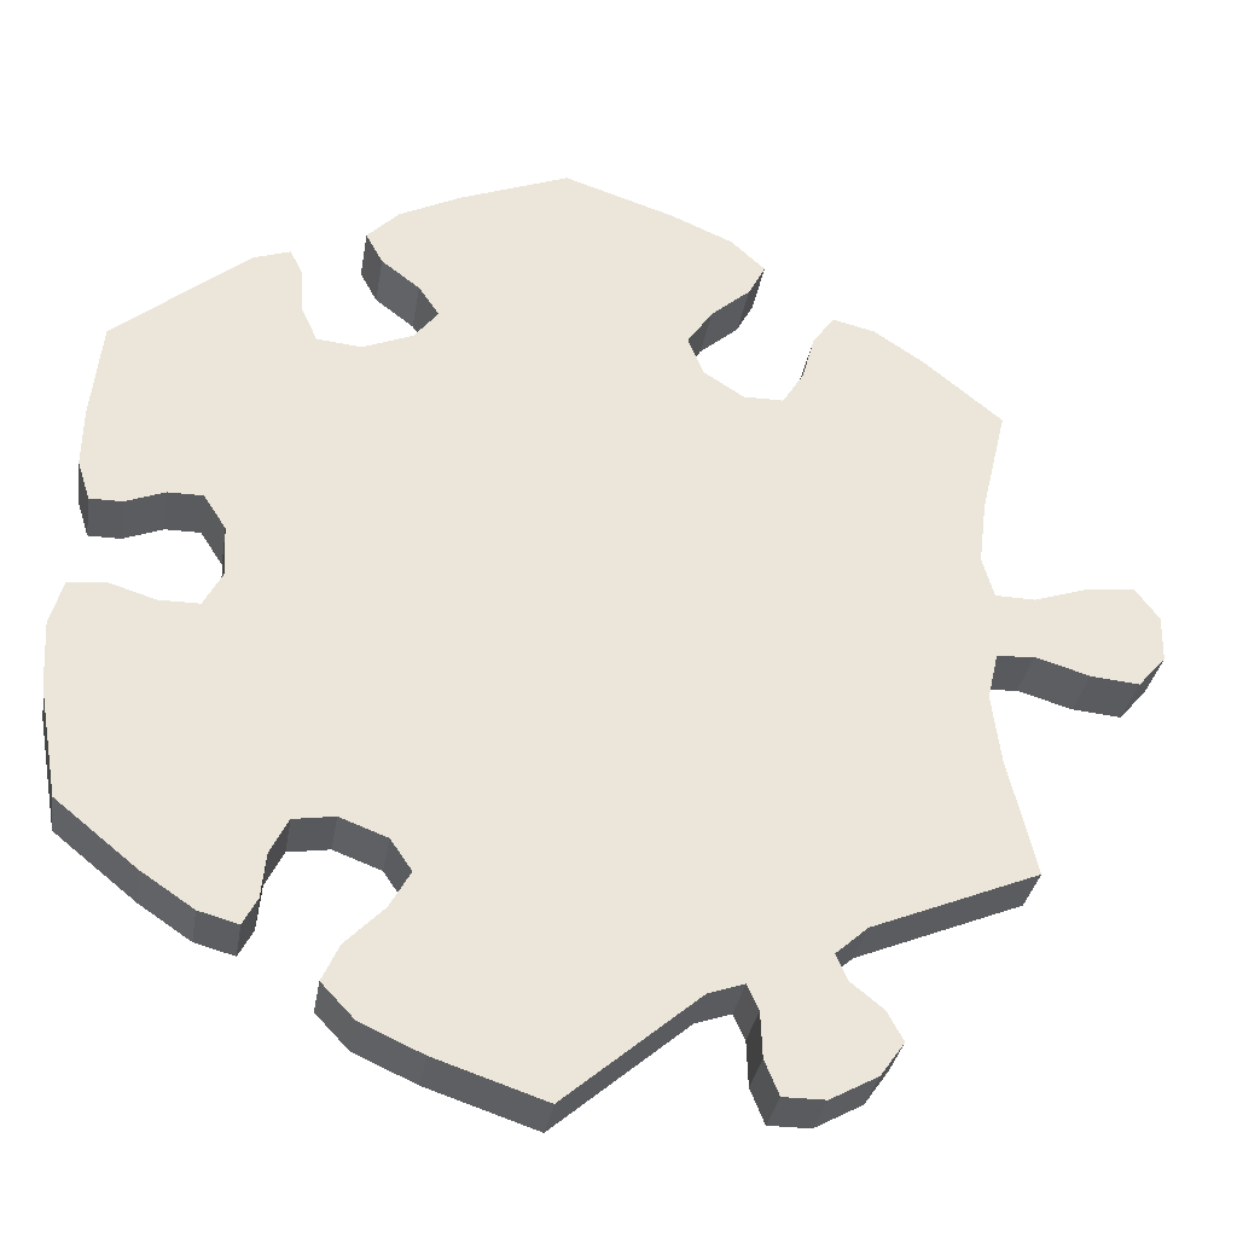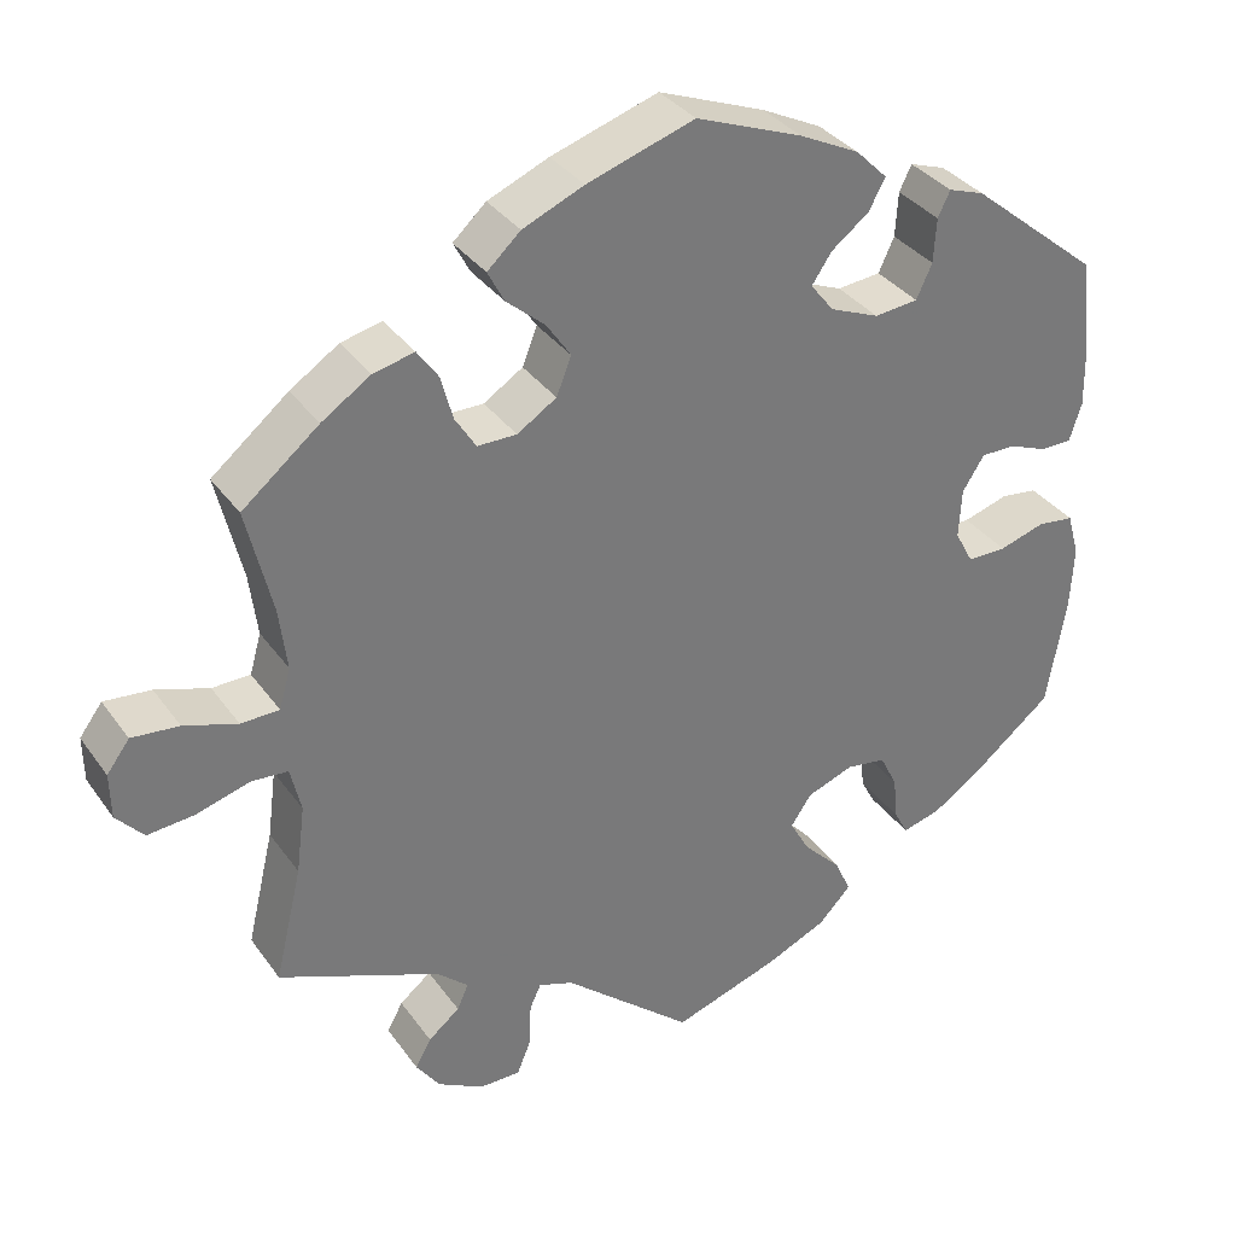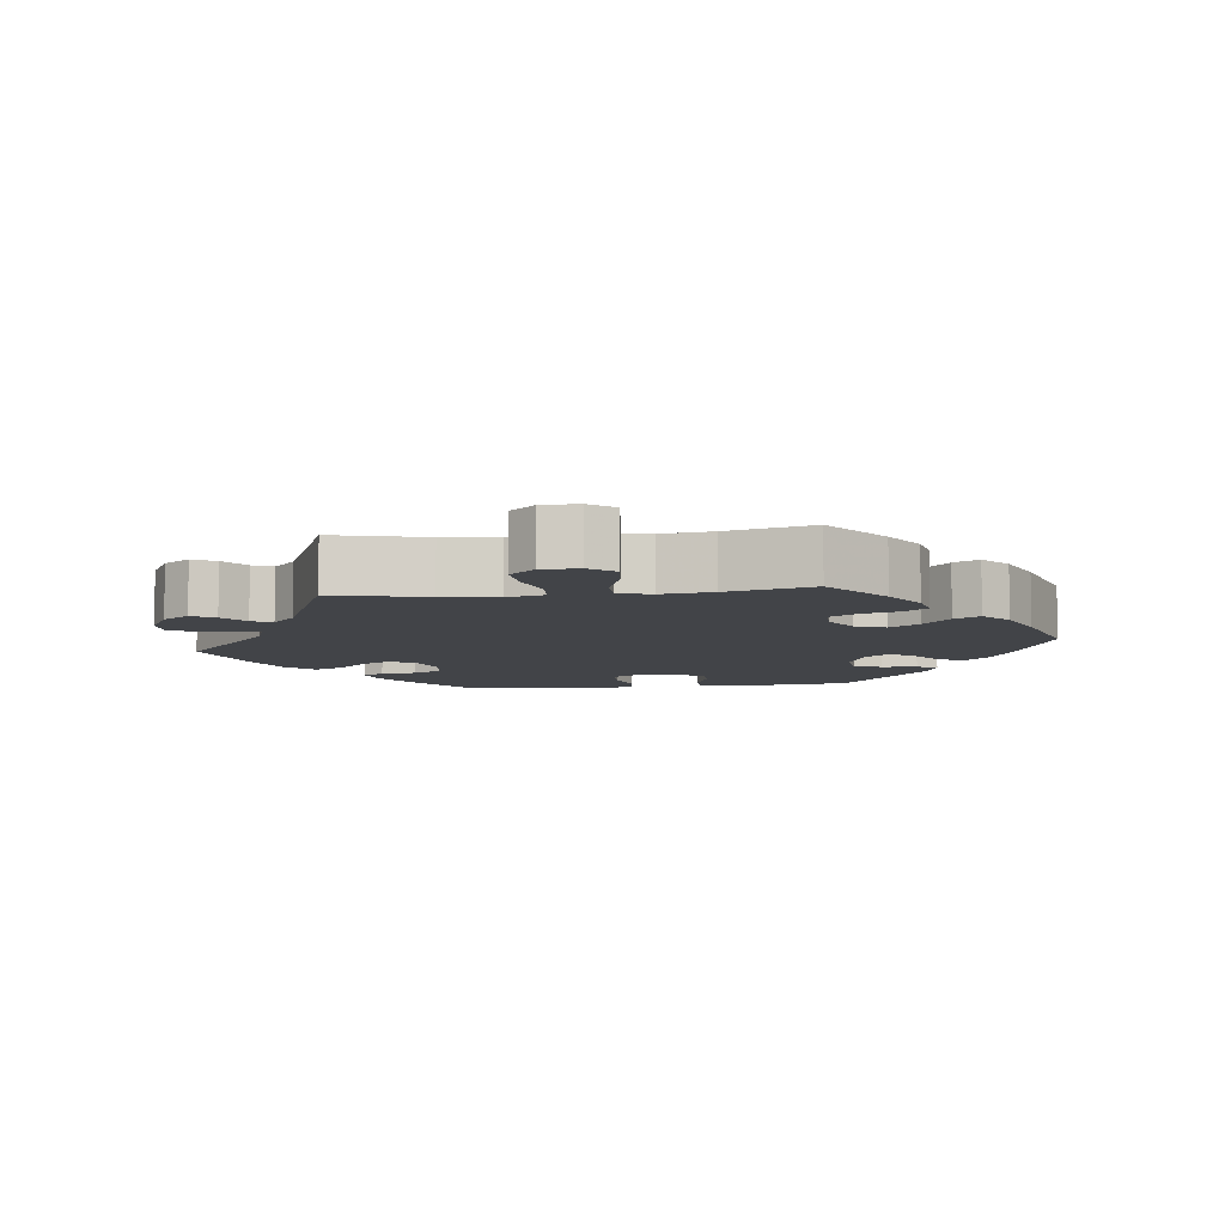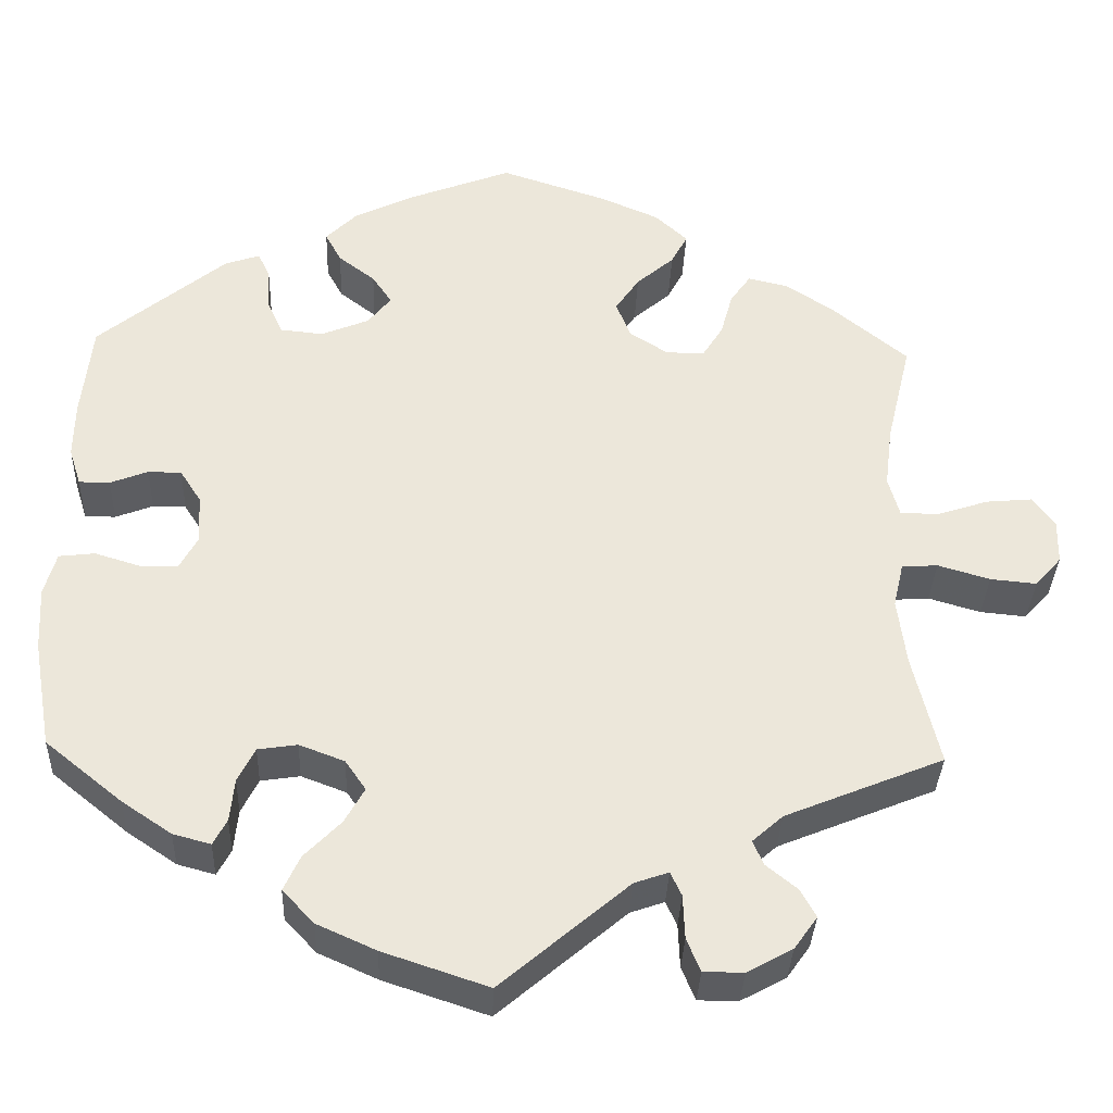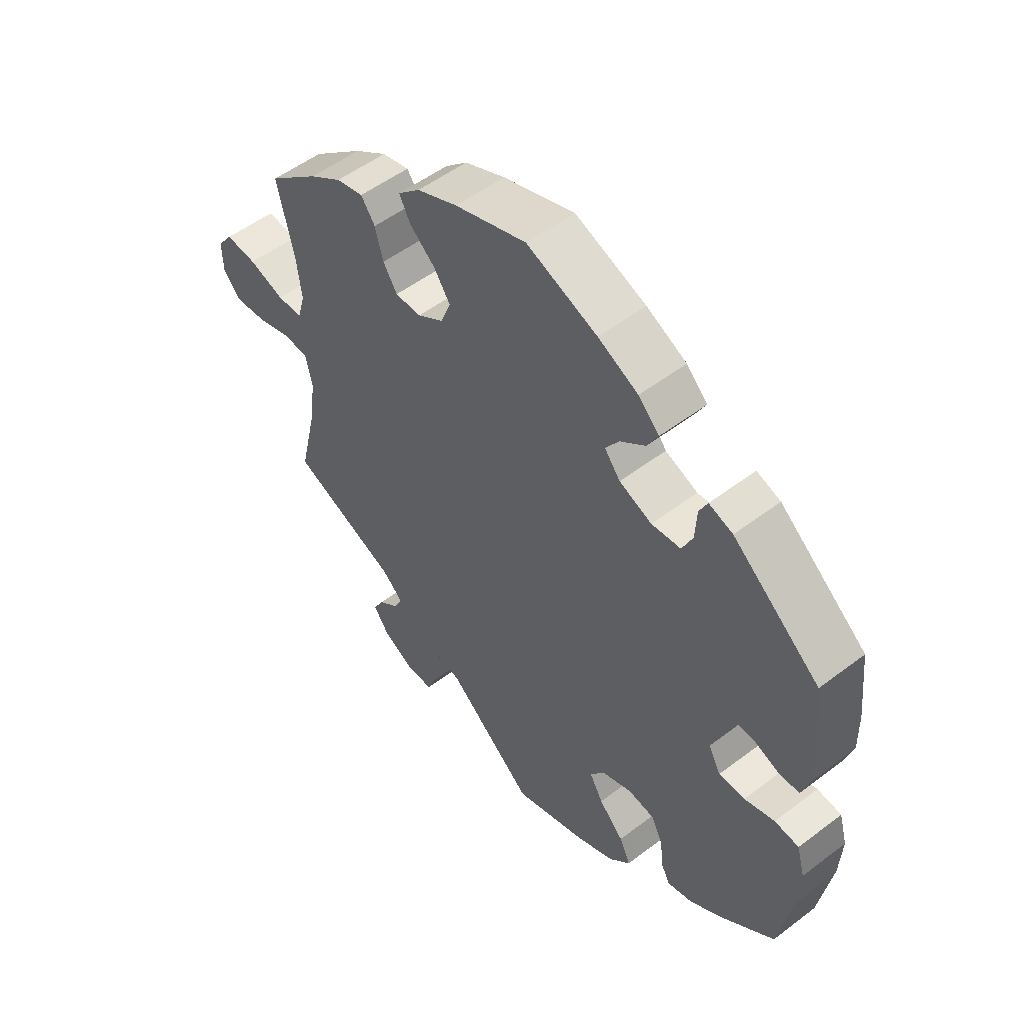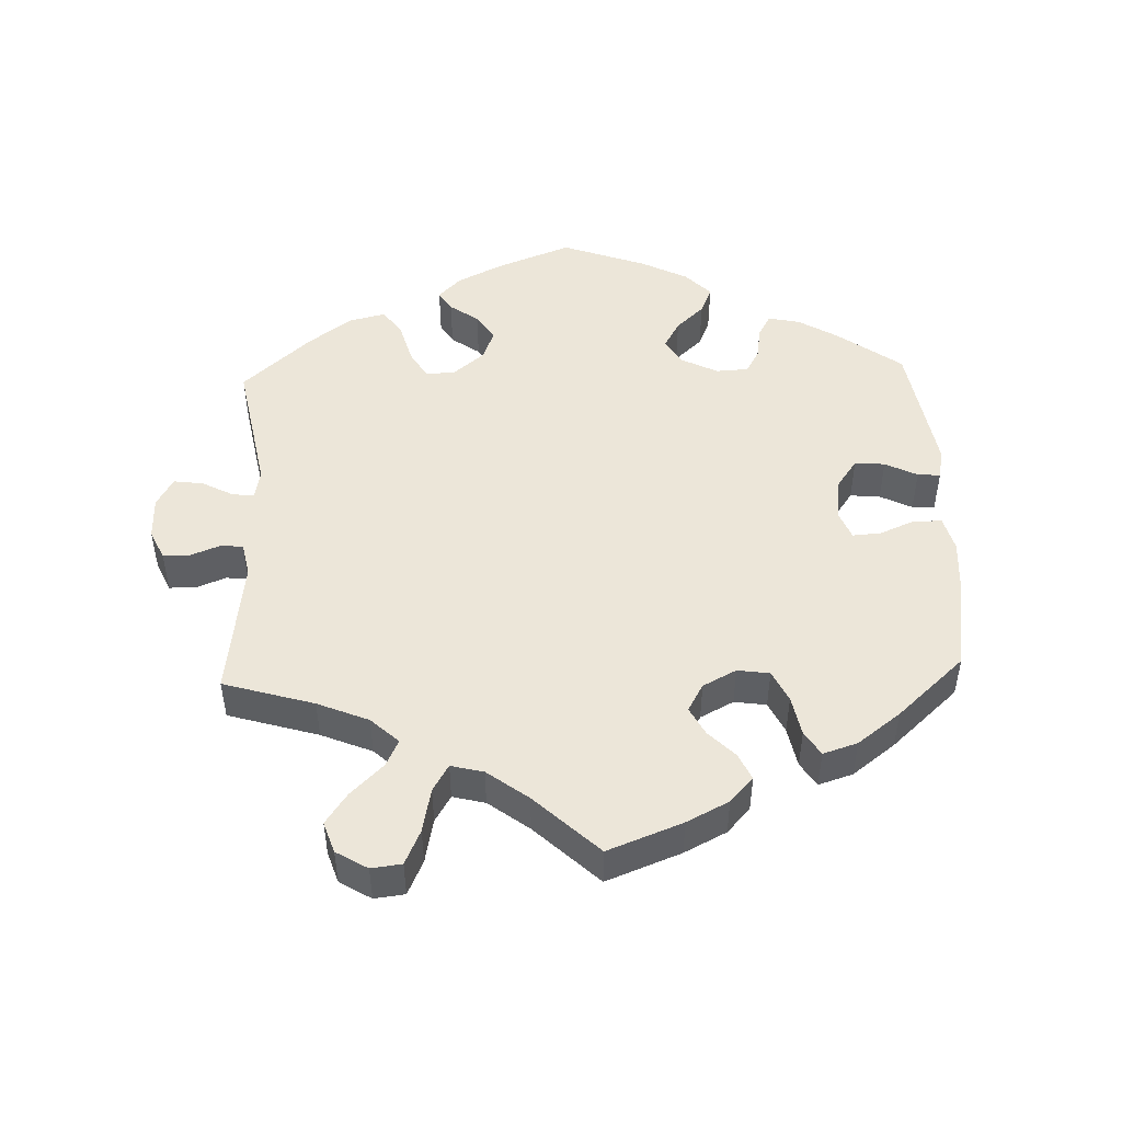
<metadata>
{"format":"obj","ext":"obj","renderer":"f3d","projection":"perspective","resolution":1024,"background":"white","views":[{"elev":-32.8,"azim":170.7,"up":"+Z"},{"elev":34.2,"azim":-30.2,"up":"+Z"},{"elev":-7.9,"azim":-83.3,"up":"+Y"},{"elev":-34.6,"azim":177.8,"up":"+Z"},{"elev":52.6,"azim":50.7,"up":"+Z"},{"elev":48.9,"azim":-62.3,"up":"+Y"}]}
</metadata>
<code>
v -0.413 0.07 0.361
v -0.357 0.07 0.398
v -0.31 0.07 0.409
v -0.286 0.07 0.375
v -0.272 0.07 0.324
v -0.248 0.07 0.286
v -0.203 0.07 0.286
v -0.158 0.07 0.315
v -0.141 0.07 0.358
v -0.169 0.07 0.399
v -0.213 0.07 0.437
v -0.232 0.07 0.473
v -0.194 0.07 0.508
v -0.124 0.07 0.538
v -0.001 0.07 0.578
v 0.121 0.07 0.531
v 0.19 0.07 0.497
v 0.226 0.07 0.461
v 0.207 0.07 0.426
v 0.164 0.07 0.393
v 0.141 0.07 0.359
v 0.168 0.07 0.325
v 0.224 0.07 0.302
v 0.274 0.07 0.307
v 0.292 0.07 0.346
v 0.295 0.07 0.397
v 0.309 0.07 0.426
v 0.35 0.07 0.412
v 0.5 0.07 0.289
v 0.512 0.07 0.177
v 0.513 0.07 0.112
v 0.499 0.07 0.068
v 0.463 0.07 0.068
v 0.419 0.07 0.085
v 0.38 0.07 0.085
v 0.355 0.07 0.046
v 0.352 0.07 -0.011
v 0.373 0.07 -0.05
v 0.418 0.07 -0.05
v 0.47 0.07 -0.034
v 0.512 0.07 -0.039
v 0.526 0.07 -0.089
v 0.522 0.07 -0.163
v 0.5 0.07 -0.289
v 0.41 0.07 -0.362
v 0.352 0.07 -0.401
v 0.308 0.07 -0.413
v 0.292 0.07 -0.383
v 0.287 0.07 -0.333
v 0.267 0.07 -0.293
v 0.221 0.07 -0.286
v 0.168 0.07 -0.306
v 0.144 0.07 -0.341
v 0.167 0.07 -0.382
v 0.21 0.07 -0.426
v 0.229 0.07 -0.467
v 0.192 0.07 -0.506
v 0.123 0.07 -0.537
v 0 0.07 -0.578
v -0.149 0.07 -0.451
v -0.189 0.07 -0.437
v -0.202 0.07 -0.465
v -0.204 0.07 -0.516
v -0.22 0.07 -0.555
v -0.267 0.07 -0.555
v -0.32 0.07 -0.526
v -0.347 0.07 -0.488
v -0.329 0.07 -0.455
v -0.293 0.07 -0.426
v -0.28 0.07 -0.397
v -0.316 0.07 -0.365
v -0.501 0.07 -0.289
v -0.47 0.07 -0.158
v -0.46 0.07 -0.08
v -0.472 0.07 -0.028
v -0.514 0.07 -0.025
v -0.575 0.07 -0.043
v -0.629 0.07 -0.048
v -0.66 0.07 -0.013
v -0.661 0.07 0.039
v -0.635 0.07 0.074
v -0.581 0.07 0.069
v -0.52 0.07 0.049
v -0.476 0.07 0.05
v -0.463 0.07 0.096
v -0.472 0.07 0.168
v -0.501 0.07 0.289
v -0.413 0 0.361
v -0.357 0 0.398
v -0.31 0 0.409
v -0.286 0 0.375
v -0.272 0 0.324
v -0.248 0 0.286
v -0.203 0 0.286
v -0.158 0 0.315
v -0.141 0 0.358
v -0.169 0 0.399
v -0.213 0 0.437
v -0.232 0 0.473
v -0.194 0 0.508
v -0.124 0 0.538
v -0.001 0 0.578
v 0.121 0 0.531
v 0.19 0 0.497
v 0.226 0 0.461
v 0.207 0 0.426
v 0.164 0 0.393
v 0.141 0 0.359
v 0.168 0 0.325
v 0.224 0 0.302
v 0.274 0 0.307
v 0.292 0 0.346
v 0.295 0 0.397
v 0.309 0 0.426
v 0.35 0 0.412
v 0.5 0 0.289
v 0.512 0 0.177
v 0.513 0 0.112
v 0.499 0 0.068
v 0.463 0 0.068
v 0.419 0 0.085
v 0.38 0 0.085
v 0.355 0 0.046
v 0.352 0 -0.011
v 0.373 0 -0.05
v 0.418 0 -0.05
v 0.47 0 -0.034
v 0.512 0 -0.039
v 0.526 0 -0.089
v 0.522 0 -0.163
v 0.5 0 -0.289
v 0.41 0 -0.362
v 0.352 0 -0.401
v 0.308 0 -0.413
v 0.292 0 -0.383
v 0.287 0 -0.333
v 0.267 0 -0.293
v 0.221 0 -0.286
v 0.168 0 -0.306
v 0.144 0 -0.341
v 0.167 0 -0.382
v 0.21 0 -0.426
v 0.229 0 -0.467
v 0.192 0 -0.506
v 0.123 0 -0.537
v 0 0 -0.578
v -0.149 0 -0.451
v -0.189 0 -0.437
v -0.202 0 -0.465
v -0.204 0 -0.516
v -0.22 0 -0.555
v -0.267 0 -0.555
v -0.32 0 -0.526
v -0.347 0 -0.488
v -0.329 0 -0.455
v -0.293 0 -0.426
v -0.28 0 -0.397
v -0.316 0 -0.365
v -0.501 0 -0.289
v -0.47 0 -0.158
v -0.46 0 -0.08
v -0.472 0 -0.028
v -0.514 0 -0.025
v -0.575 0 -0.043
v -0.629 0 -0.048
v -0.66 0 -0.013
v -0.661 0 0.039
v -0.635 0 0.074
v -0.581 0 0.069
v -0.52 0 0.049
v -0.476 0 0.05
v -0.463 0 0.096
v -0.472 0 0.168
v -0.501 0 0.289
f 86 87 1 2
f 85 86 2 3
f 84 85 3 4
f 80 81 82 83
f 80 83 84
f 79 80 84
f 76 77 78 79
f 75 76 79 84
f 74 75 84 4
f 71 72 73
f 70 71 73 74
f 66 67 68 69
f 66 69 70
f 65 66 70
f 62 63 64 65
f 61 62 65 70
f 60 61 70 74
f 54 55 56 57
f 53 54 57 58
f 46 47 48 49
f 46 49 50
f 45 46 50
f 44 45 50
f 43 44 50 51
f 39 40 41 42
f 38 39 42 43
f 31 32 33 34
f 31 34 35
f 30 31 35
f 29 30 35
f 28 29 35 36
f 25 26 27 28
f 24 25 28 36
f 17 18 19 20
f 17 20 21
f 16 17 21
f 15 16 21
f 14 15 21
f 13 14 21 22
f 10 11 12 13
f 9 10 13 22
f 60 74 4 5
f 53 58 59 60
f 52 53 60
f 38 43 51 52
f 37 38 52 60
f 23 24 36 37
f 8 9 22 23
f 7 8 23 37
f 6 7 37 60
f 5 6 60
f 89 88 174 173
f 90 89 173 172
f 91 90 172 171
f 170 169 168 167
f 171 170 167
f 171 167 166
f 166 165 164 163
f 171 166 163 162
f 91 171 162 161
f 160 159 158
f 161 160 158 157
f 156 155 154 153
f 157 156 153
f 157 153 152
f 152 151 150 149
f 157 152 149 148
f 161 157 148 147
f 144 143 142 141
f 145 144 141 140
f 136 135 134 133
f 137 136 133
f 137 133 132
f 137 132 131
f 138 137 131 130
f 129 128 127 126
f 130 129 126 125
f 121 120 119 118
f 122 121 118
f 122 118 117
f 122 117 116
f 123 122 116 115
f 115 114 113 112
f 123 115 112 111
f 107 106 105 104
f 108 107 104
f 108 104 103
f 108 103 102
f 108 102 101
f 109 108 101 100
f 100 99 98 97
f 109 100 97 96
f 92 91 161 147
f 147 146 145 140
f 147 140 139
f 139 138 130 125
f 147 139 125 124
f 124 123 111 110
f 110 109 96 95
f 124 110 95 94
f 147 124 94 93
f 147 93 92
f 1 88 89 2
f 2 89 90 3
f 3 90 91 4
f 4 91 92 5
f 5 92 93 6
f 6 93 94 7
f 7 94 95 8
f 8 95 96 9
f 9 96 97 10
f 10 97 98 11
f 11 98 99 12
f 12 99 100 13
f 13 100 101 14
f 14 101 102 15
f 15 102 103 16
f 16 103 104 17
f 17 104 105 18
f 18 105 106 19
f 19 106 107 20
f 20 107 108 21
f 21 108 109 22
f 22 109 110 23
f 23 110 111 24
f 24 111 112 25
f 25 112 113 26
f 26 113 114 27
f 27 114 115 28
f 28 115 116 29
f 29 116 117 30
f 30 117 118 31
f 31 118 119 32
f 32 119 120 33
f 33 120 121 34
f 34 121 122 35
f 35 122 123 36
f 36 123 124 37
f 37 124 125 38
f 38 125 126 39
f 39 126 127 40
f 40 127 128 41
f 41 128 129 42
f 42 129 130 43
f 43 130 131 44
f 44 131 132 45
f 45 132 133 46
f 46 133 134 47
f 47 134 135 48
f 48 135 136 49
f 49 136 137 50
f 50 137 138 51
f 51 138 139 52
f 52 139 140 53
f 53 140 141 54
f 54 141 142 55
f 55 142 143 56
f 56 143 144 57
f 57 144 145 58
f 58 145 146 59
f 59 146 147 60
f 60 147 148 61
f 61 148 149 62
f 62 149 150 63
f 63 150 151 64
f 64 151 152 65
f 65 152 153 66
f 66 153 154 67
f 67 154 155 68
f 68 155 156 69
f 69 156 157 70
f 70 157 158 71
f 71 158 159 72
f 72 159 160 73
f 73 160 161 74
f 74 161 162 75
f 75 162 163 76
f 76 163 164 77
f 77 164 165 78
f 78 165 166 79
f 79 166 167 80
f 80 167 168 81
f 81 168 169 82
f 82 169 170 83
f 83 170 171 84
f 84 171 172 85
f 85 172 173 86
f 86 173 174 87
f 87 174 88 1

</code>
